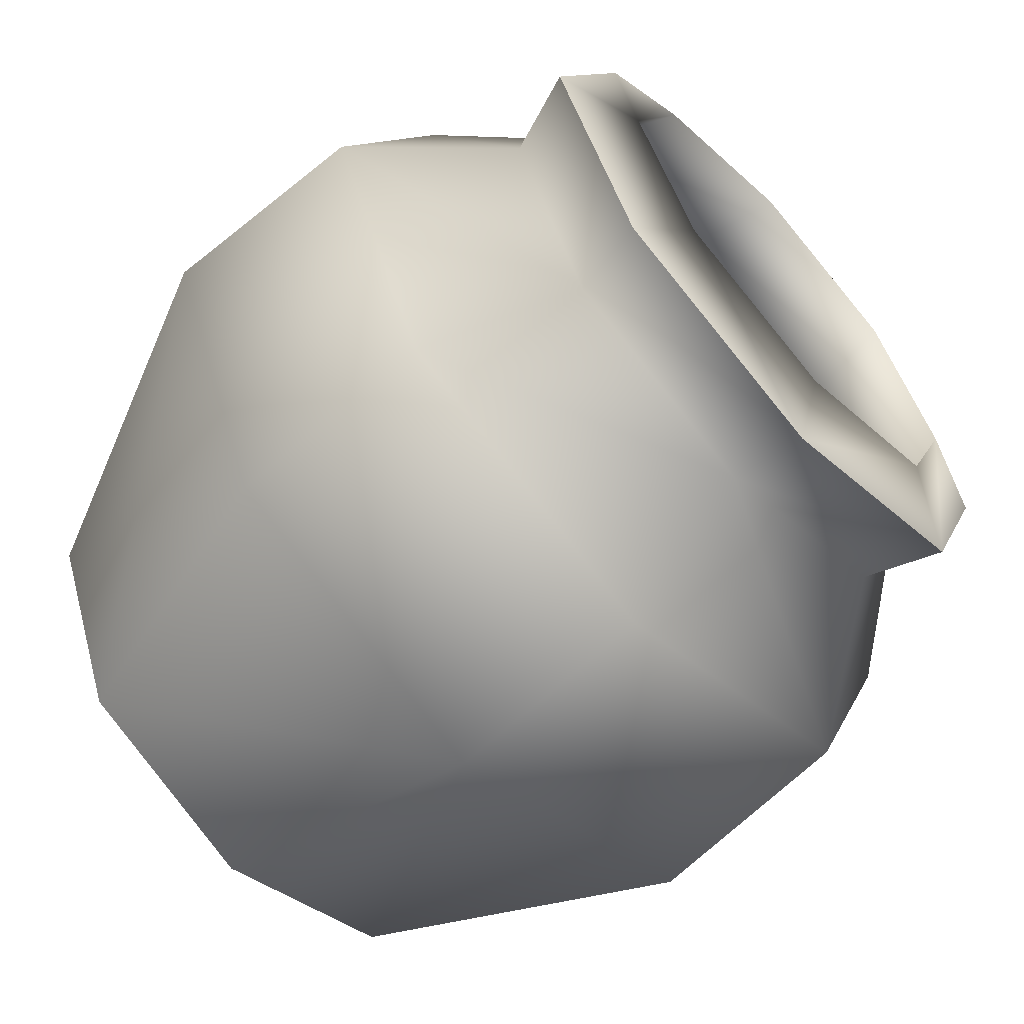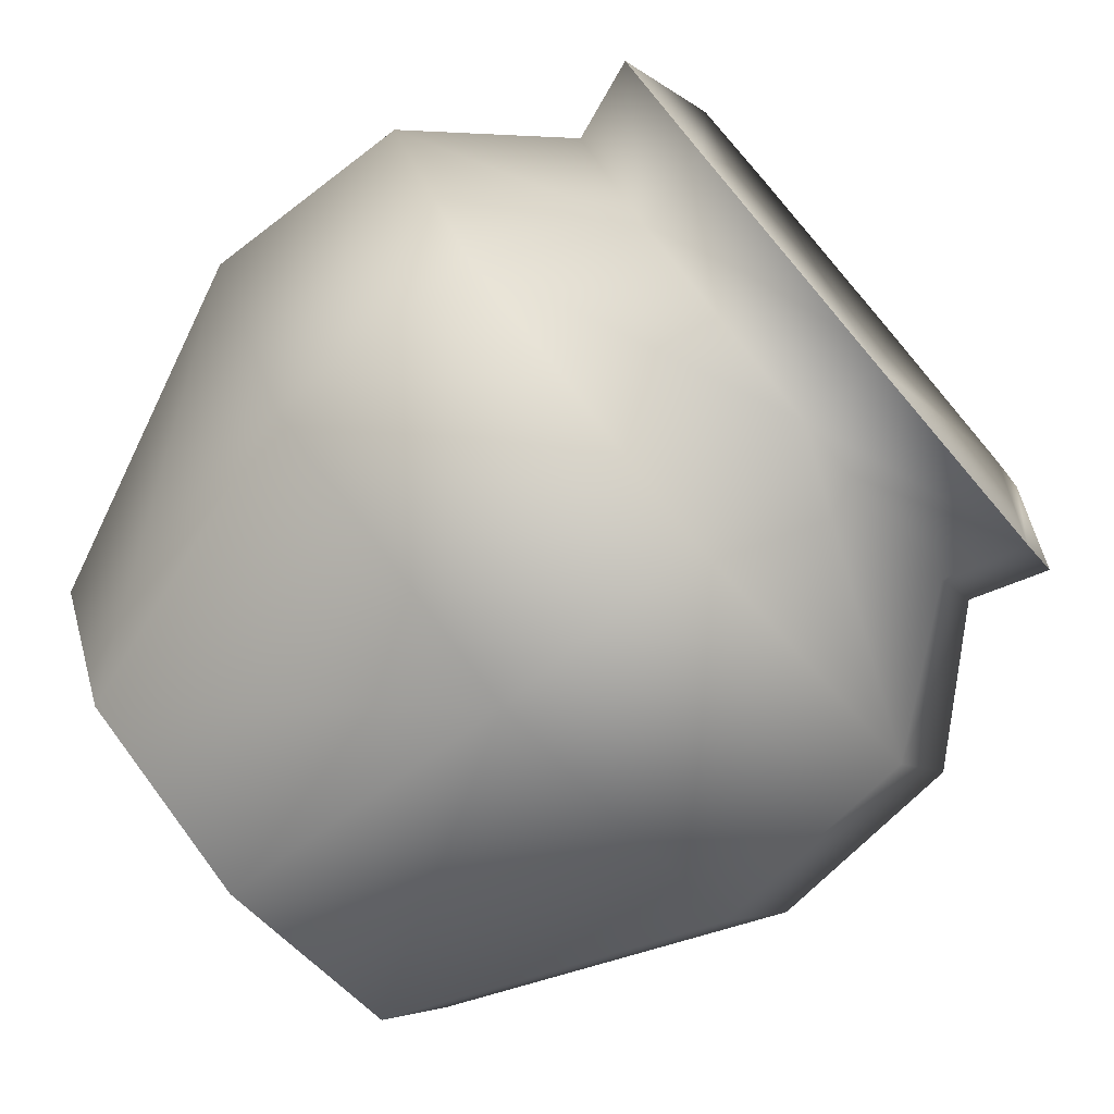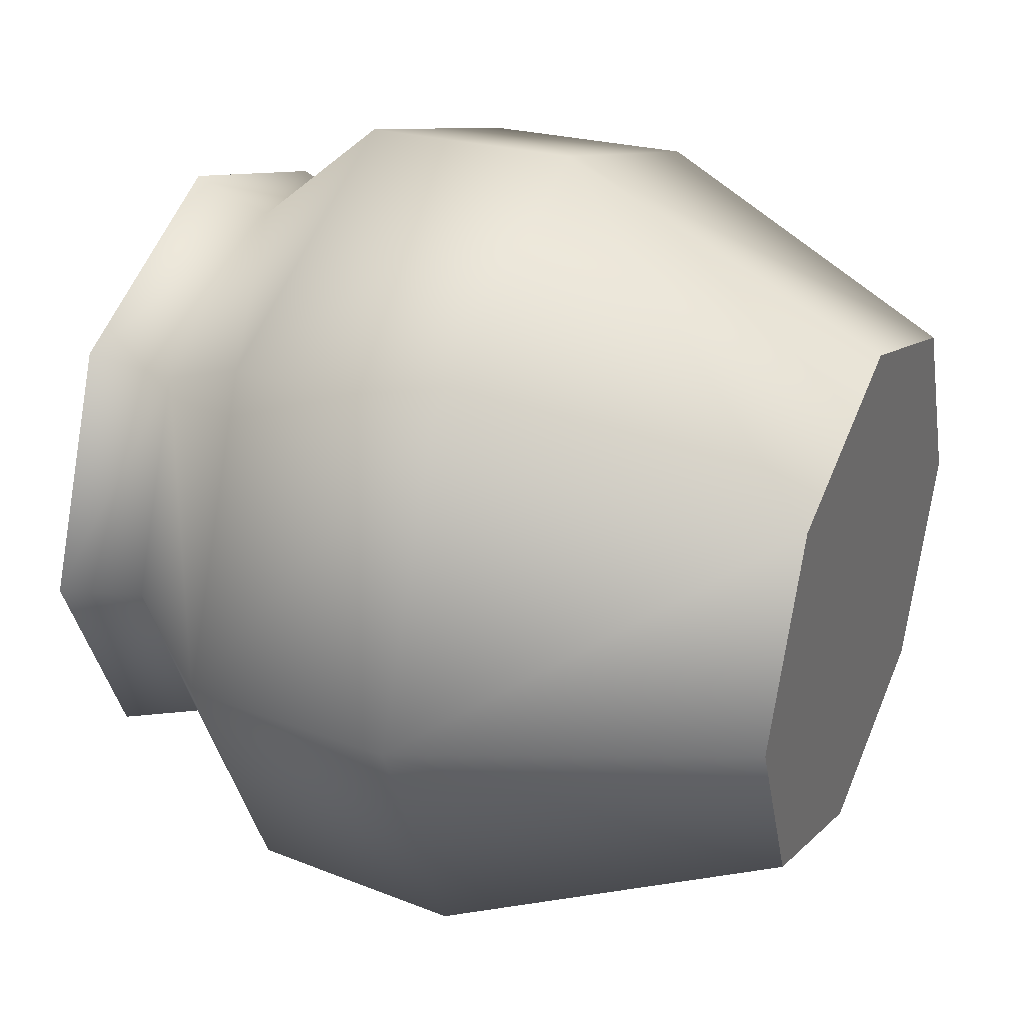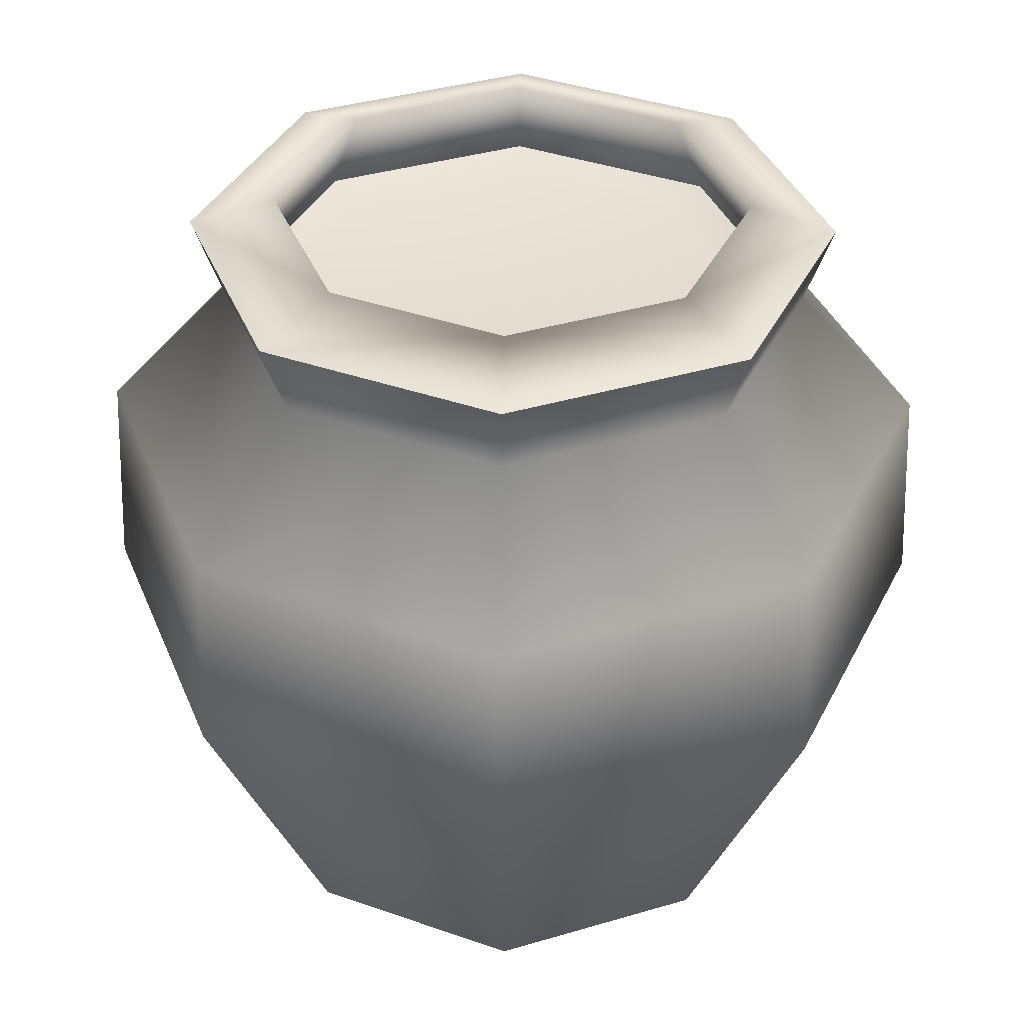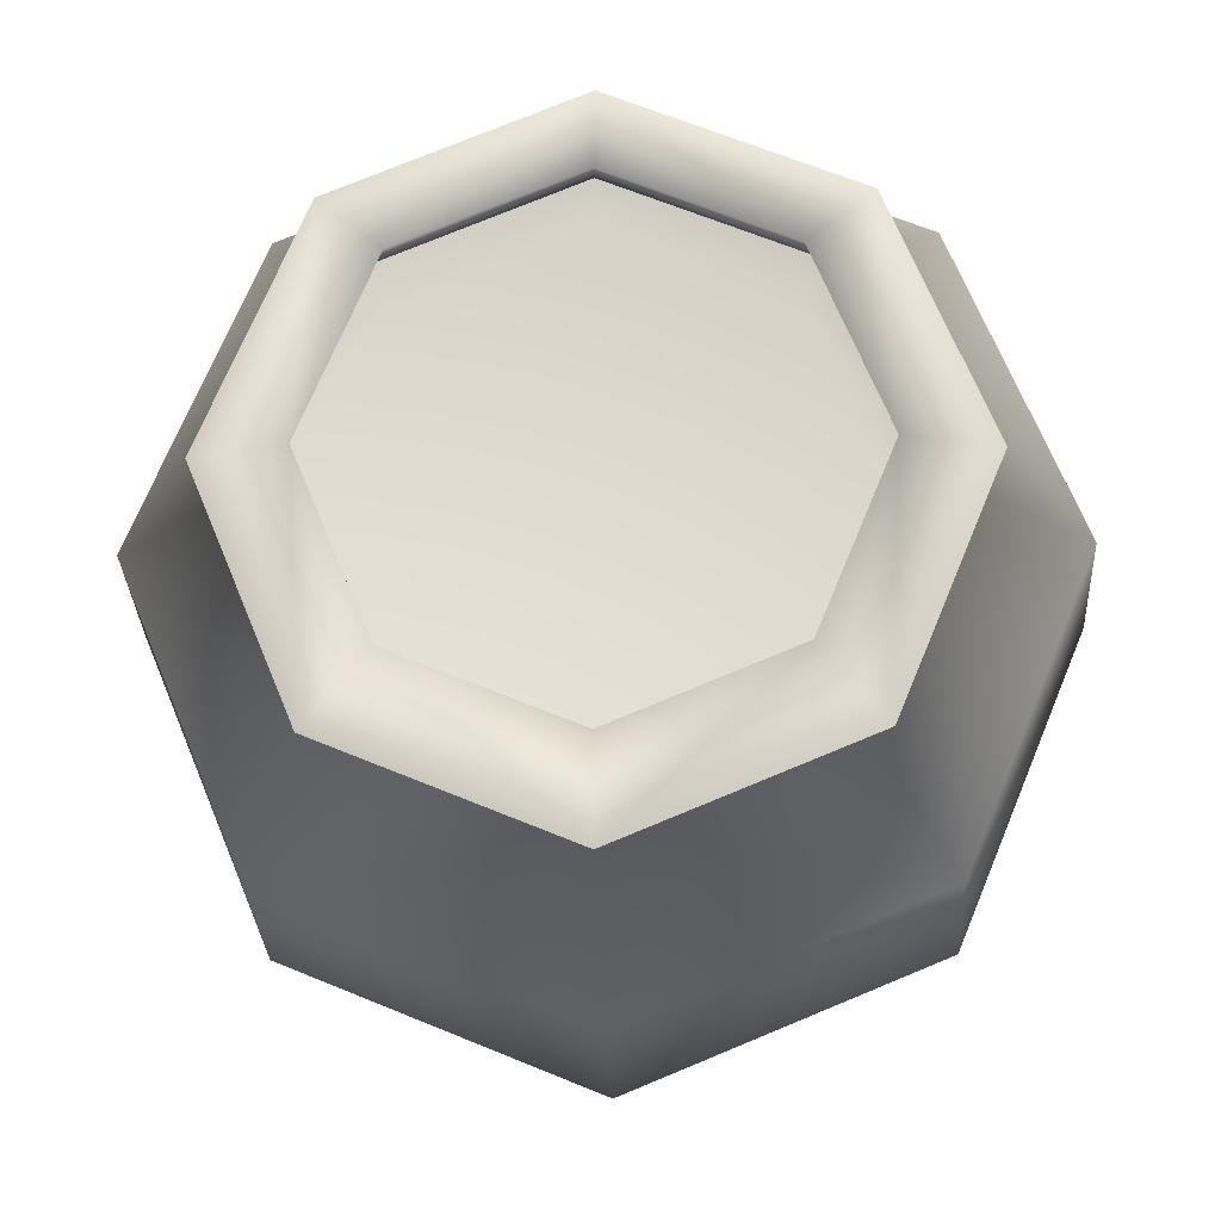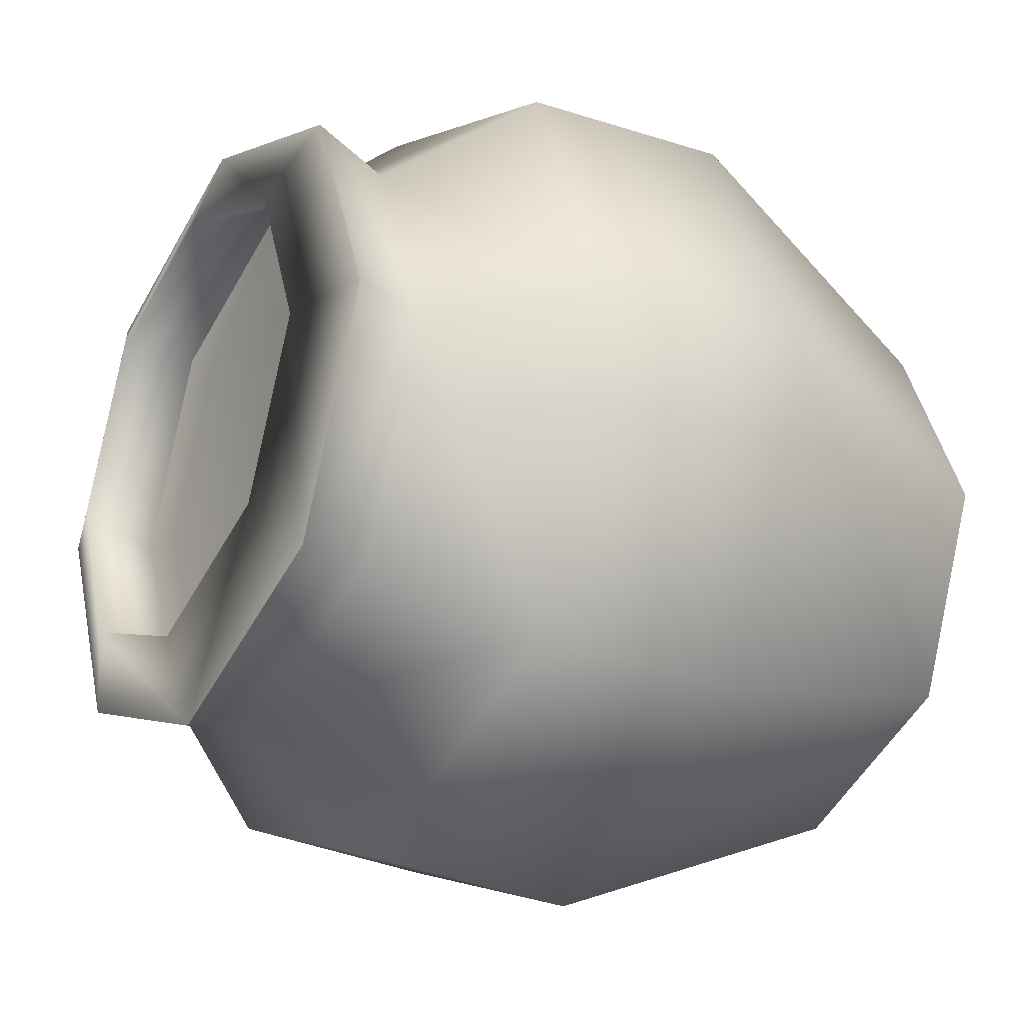
<metadata>
{"format":"obj","ext":"obj","renderer":"f3d","projection":"perspective","resolution":1024,"background":"white","views":[{"elev":-62.6,"azim":132.5,"up":"+Z"},{"elev":-78.2,"azim":130.4,"up":"+Z"},{"elev":33.2,"azim":-65.7,"up":"+Z"},{"elev":37.6,"azim":-88.3,"up":"+Y"},{"elev":-20.2,"azim":-178.0,"up":"+Z"},{"elev":-27.1,"azim":-121.5,"up":"+Z"}]}
</metadata>
<code>
g
v  0 12.64 -16.56
v  0 12.64 -16.56
v  7.744 0 -7.744
v  11.71 12.64 -11.71
v  16.56 12.64 0
v  16.11 20.83 0
v  11.39 20.83 11.39
v  11.43 25.84 0
v  0 12.64 16.56
v  0 12.64 16.56
v  -7.744 0 7.744
v  -11.71 12.64 11.71
v  -16.56 12.64 0
v  -16.11 20.83 0
v  -11.39 20.83 -11.39
v  -11.43 25.84 0
v  11.71 12.64 -11.71
v  11.71 12.64 -11.71
v  16.11 20.83 0
v  11.39 20.83 -11.39
v  8.082 25.84 -8.082
v  0 25.84 -11.43
v  8.847 28.9 -8.847
v  -11.71 12.64 11.71
v  -11.71 12.64 11.71
v  -16.11 20.83 0
v  -11.39 20.83 11.39
v  -8.082 25.84 8.082
v  0 25.84 11.43
v  -8.847 28.9 8.847
v  0 12.64 16.56
v  7.744 0 7.744
v  11.71 12.64 11.71
v  16.56 12.64 0
v  11.39 20.83 11.39
v  11.39 20.83 -11.39
v  0 12.64 -16.56
v  0 20.83 -16.11
v  -11.39 20.83 -11.39
v  0 25.84 -11.43
v  0 25.84 11.43
v  11.39 20.83 11.39
v  8.082 25.84 8.082
v  11.43 25.84 0
v  8.847 28.9 8.847
v  16.11 20.83 0
v  8.082 25.84 -8.082
v  11.43 25.84 0
v  12.51 28.9 -1e-06
v  8.847 28.9 8.847
v  0 12.64 -16.56
v  -7.744 0 -7.744
v  -11.71 12.64 -11.71
v  -16.56 12.64 0
v  -11.39 20.83 -11.39
v  0 25.84 -11.43
v  -11.39 20.83 -11.39
v  -8.082 25.84 -8.082
v  -11.43 25.84 0
v  -8.847 28.9 -8.847
v  -16.11 20.83 0
v  -8.082 25.84 8.082
v  -11.43 25.84 0
v  -12.51 28.9 1e-06
v  -8.847 28.9 -8.847
v  7.744 0 7.744
v  10.95 0 0
v  16.56 12.64 0
v  7.744 0 -7.744
v  7.744 0 -7.744
v  0 0 -10.95
v  0 12.64 -16.56
v  0 0 -10.95
v  0 0 -10.95
v  0 12.64 -16.56
v  -7.744 0 -7.744
v  0 12.64 16.56
v  11.39 20.83 11.39
v  0 20.83 16.11
v  0 25.84 11.43
v  8.847 28.9 -8.847
v  0 25.84 -11.43
v  0 28.9 -12.51
v  -8.847 28.9 -8.847
v  -7.744 0 -7.744
v  -10.95 0 0
v  -16.56 12.64 0
v  -7.744 0 7.744
v  0 12.64 16.56
v  0 20.83 16.11
v  -11.39 20.83 11.39
v  0 25.84 11.43
v  7.744 0 7.744
v  0 12.64 16.56
v  0 0 10.95
v  11.39 20.83 11.39
v  0 12.64 16.56
v  11.71 12.64 11.71
v  0 12.64 -16.56
v  11.39 20.83 -11.39
v  11.71 12.64 -11.71
v  0 25.84 -11.43
v  11.39 20.83 -11.39
v  0 20.83 -16.11
v  0 25.84 11.43
v  8.847 28.9 8.847
v  0 28.9 12.51
v  8.847 28.9 8.847
v  0 25.84 11.43
v  8.082 25.84 8.082
v  12.51 28.9 -1e-06
v  8.082 25.84 -8.082
v  8.847 28.9 -8.847
v  0 12.64 16.56
v  -7.744 0 7.744
v  0 0 10.95
v  -11.39 20.83 -11.39
v  0 12.64 -16.56
v  -11.71 12.64 -11.71
v  0 12.64 16.56
v  -11.39 20.83 11.39
v  -11.71 12.64 11.71
v  -8.847 28.9 -8.847
v  0 25.84 -11.43
v  -8.082 25.84 -8.082
v  -12.51 28.9 1e-06
v  -8.082 25.84 8.082
v  -8.847 28.9 8.847
v  -8.847 28.9 8.847
v  0 25.84 11.43
v  0 28.9 12.51
g rdmobj00
f 1 2 3
f 4 3 2
f 3 4 5
f 6 5 4
f 5 6 7
f 8 7 6
f 9 10 11
f 12 11 10
f 11 12 13
f 14 13 12
f 13 14 15
f 16 15 14
f 17 18 19
f 20 19 18
f 19 20 21
f 22 21 20
f 21 22 23
f 24 25 26
f 27 26 25
f 26 27 28
f 29 28 27
f 28 29 30
f 31 32 33
f 34 33 32
f 33 34 35
f 36 37 38
f 39 38 37
f 38 39 40
f 41 42 43
f 44 43 42
f 43 44 45
f 46 47 48
f 49 48 47
f 48 49 50
f 51 52 53
f 54 53 52
f 53 54 55
f 56 57 58
f 59 58 57
f 58 59 60
f 61 62 63
f 64 63 62
f 63 64 65
f 66 67 68
f 69 68 67
f 70 71 72
f 73 74 75
f 76 75 74
f 77 78 79
f 80 79 78
f 81 82 83
f 84 83 82
f 85 86 87
f 88 87 86
f 89 90 91
f 92 91 90
f 93 94 95
f 96 97 98
f 99 100 101
f 102 103 104
f 105 106 107
f 108 109 110
f 111 112 113
f 114 115 116
f 117 118 119
f 120 121 122
f 123 124 125
f 126 127 128
f 129 130 131
g
v  6.729 25.92 6.601
v  10.9 26.31 0
v  9.463 25.92 0
v  6.729 25.92 -6.601
v  0.1275 26.18 0
v  0.1275 25.92 -9.336
v  -6.474 25.92 -6.601
v  -7.49 26.31 -7.617
v  -10.64 26.31 0
v  0.1275 26.31 10.77
v  6.729 25.92 6.601
v  0.1275 25.92 9.336
v  0.1275 26.18 0
v  -6.474 25.92 6.601
v  -9.208 25.92 0
v  -10.64 26.31 0
v  -6.474 25.92 -6.601
v  6.491 29.95 6.491
v  6.491 29.95 6.491
v  0 28.9 12.51
v  0 29.95 9.179
v  -6.491 29.95 6.491
v  -7.49 26.31 7.617
v  -10.64 26.31 0
v  6.491 29.95 -6.491
v  0 28.9 -12.51
v  0 29.95 -9.179
v  -6.491 29.95 -6.491
v  -7.49 26.31 -7.617
v  -10.64 26.31 0
v  0 28.9 -12.51
v  -8.847 28.9 -8.847
v  -6.491 29.95 -6.491
v  -9.179 29.95 1e-06
v  -10.64 26.31 0
v  -6.491 29.95 6.491
v  -7.744 0 7.744
v  -7.744 0 7.744
v  0 0 10.95
v  0 0 0
v  7.744 0 7.744
v  10.95 0 0
v  0 0 -10.95
v  0 0 -10.95
v  -7.744 0 -7.744
v  0 0 0
v  -10.95 0 0
v  -7.744 0 7.744
v  0 28.9 12.51
v  8.847 28.9 8.847
v  6.491 29.95 6.491
v  9.179 29.95 -1e-06
v  7.745 26.31 7.617
v  8.847 28.9 -8.847
v  8.847 28.9 -8.847
v  9.179 29.95 -1e-06
v  6.491 29.95 -6.491
v  7.745 26.31 -7.617
v  0.1275 26.31 -10.77
v  0 0 -10.95
v  7.744 0 -7.744
v  0 0 0
v  10.95 0 0
v  0.1275 26.31 10.77
v  7.745 26.31 7.617
v  6.729 25.92 6.601
v  10.9 26.31 0
v  10.9 26.31 0
v  7.745 26.31 -7.617
v  6.729 25.92 -6.601
v  0.1275 25.92 -9.336
v  7.745 26.31 -7.617
v  0.1275 26.31 -10.77
v  0.1275 25.92 -9.336
v  -7.49 26.31 -7.617
v  -10.64 26.31 0
v  -7.49 26.31 7.617
v  -6.474 25.92 6.601
v  0.1275 26.31 10.77
v  8.847 28.9 8.847
v  12.51 28.9 1e-06
v  9.179 29.95 -1e-06
v  8.847 28.9 -8.847
v  -8.847 28.9 -8.847
v  -12.51 28.9 -1e-06
v  -9.179 29.95 1e-06
v  -8.847 28.9 8.847
v  -9.179 29.95 1e-06
v  -8.847 28.9 8.847
v  -6.491 29.95 6.491
v  0 28.9 12.51
v  6.491 29.95 -6.491
v  0 29.95 -9.179
v  0.1275 26.31 -10.77
v  -7.49 26.31 -7.617
v  -7.49 26.31 7.617
v  0 29.95 9.179
v  0.1275 26.31 10.77
v  6.491 29.95 6.491
v  7.745 26.31 7.617
v  9.179 29.95 -1e-06
v  10.9 26.31 0
v  7.745 26.31 -7.617
v  6.729 25.92 6.601
v  9.463 25.92 0
v  0.1275 26.18 0
v  -6.474 25.92 -6.601
v  -9.208 25.92 0
v  0.1275 26.18 0
v  -6.474 25.92 6.601
v  0.1275 26.31 10.77
v  0.1275 25.92 9.336
v  0 28.9 -12.51
v  6.491 29.95 -6.491
v  8.847 28.9 -8.847
v  0.1275 26.31 10.77
v  6.491 29.95 6.491
v  7.745 26.31 7.617
g rdmobj01
f 132 133 134
f 135 134 133
f 134 135 136
f 137 136 135
f 136 137 138
f 139 138 137
f 138 139 140
f 141 142 143
f 144 143 142
f 143 144 145
f 146 145 144
f 145 146 147
f 148 147 146
f 149 150 151
f 152 151 150
f 151 152 153
f 154 153 152
f 153 154 155
f 156 157 158
f 159 158 157
f 158 159 160
f 161 160 159
f 162 163 164
f 165 164 163
f 164 165 166
f 167 166 165
f 168 169 170
f 171 170 169
f 170 171 172
f 173 172 171
f 174 175 176
f 177 176 175
f 176 177 178
f 179 178 177
f 180 181 182
f 183 182 181
f 182 183 184
f 185 186 187
f 188 187 186
f 187 188 189
f 190 189 188
f 191 192 193
f 194 193 192
f 195 196 197
f 198 197 196
f 199 200 201
f 202 201 200
f 203 204 205
f 206 205 204
f 207 208 209
f 210 209 208
f 211 212 213
f 214 213 212
f 215 216 217
f 218 217 216
f 219 220 221
f 222 221 220
f 223 224 225
f 226 225 224
f 227 228 229
f 230 229 228
f 231 232 233
f 234 233 232
f 235 236 237
f 238 239 240
f 241 242 243
f 244 245 246
f 247 248 249
g

</code>
